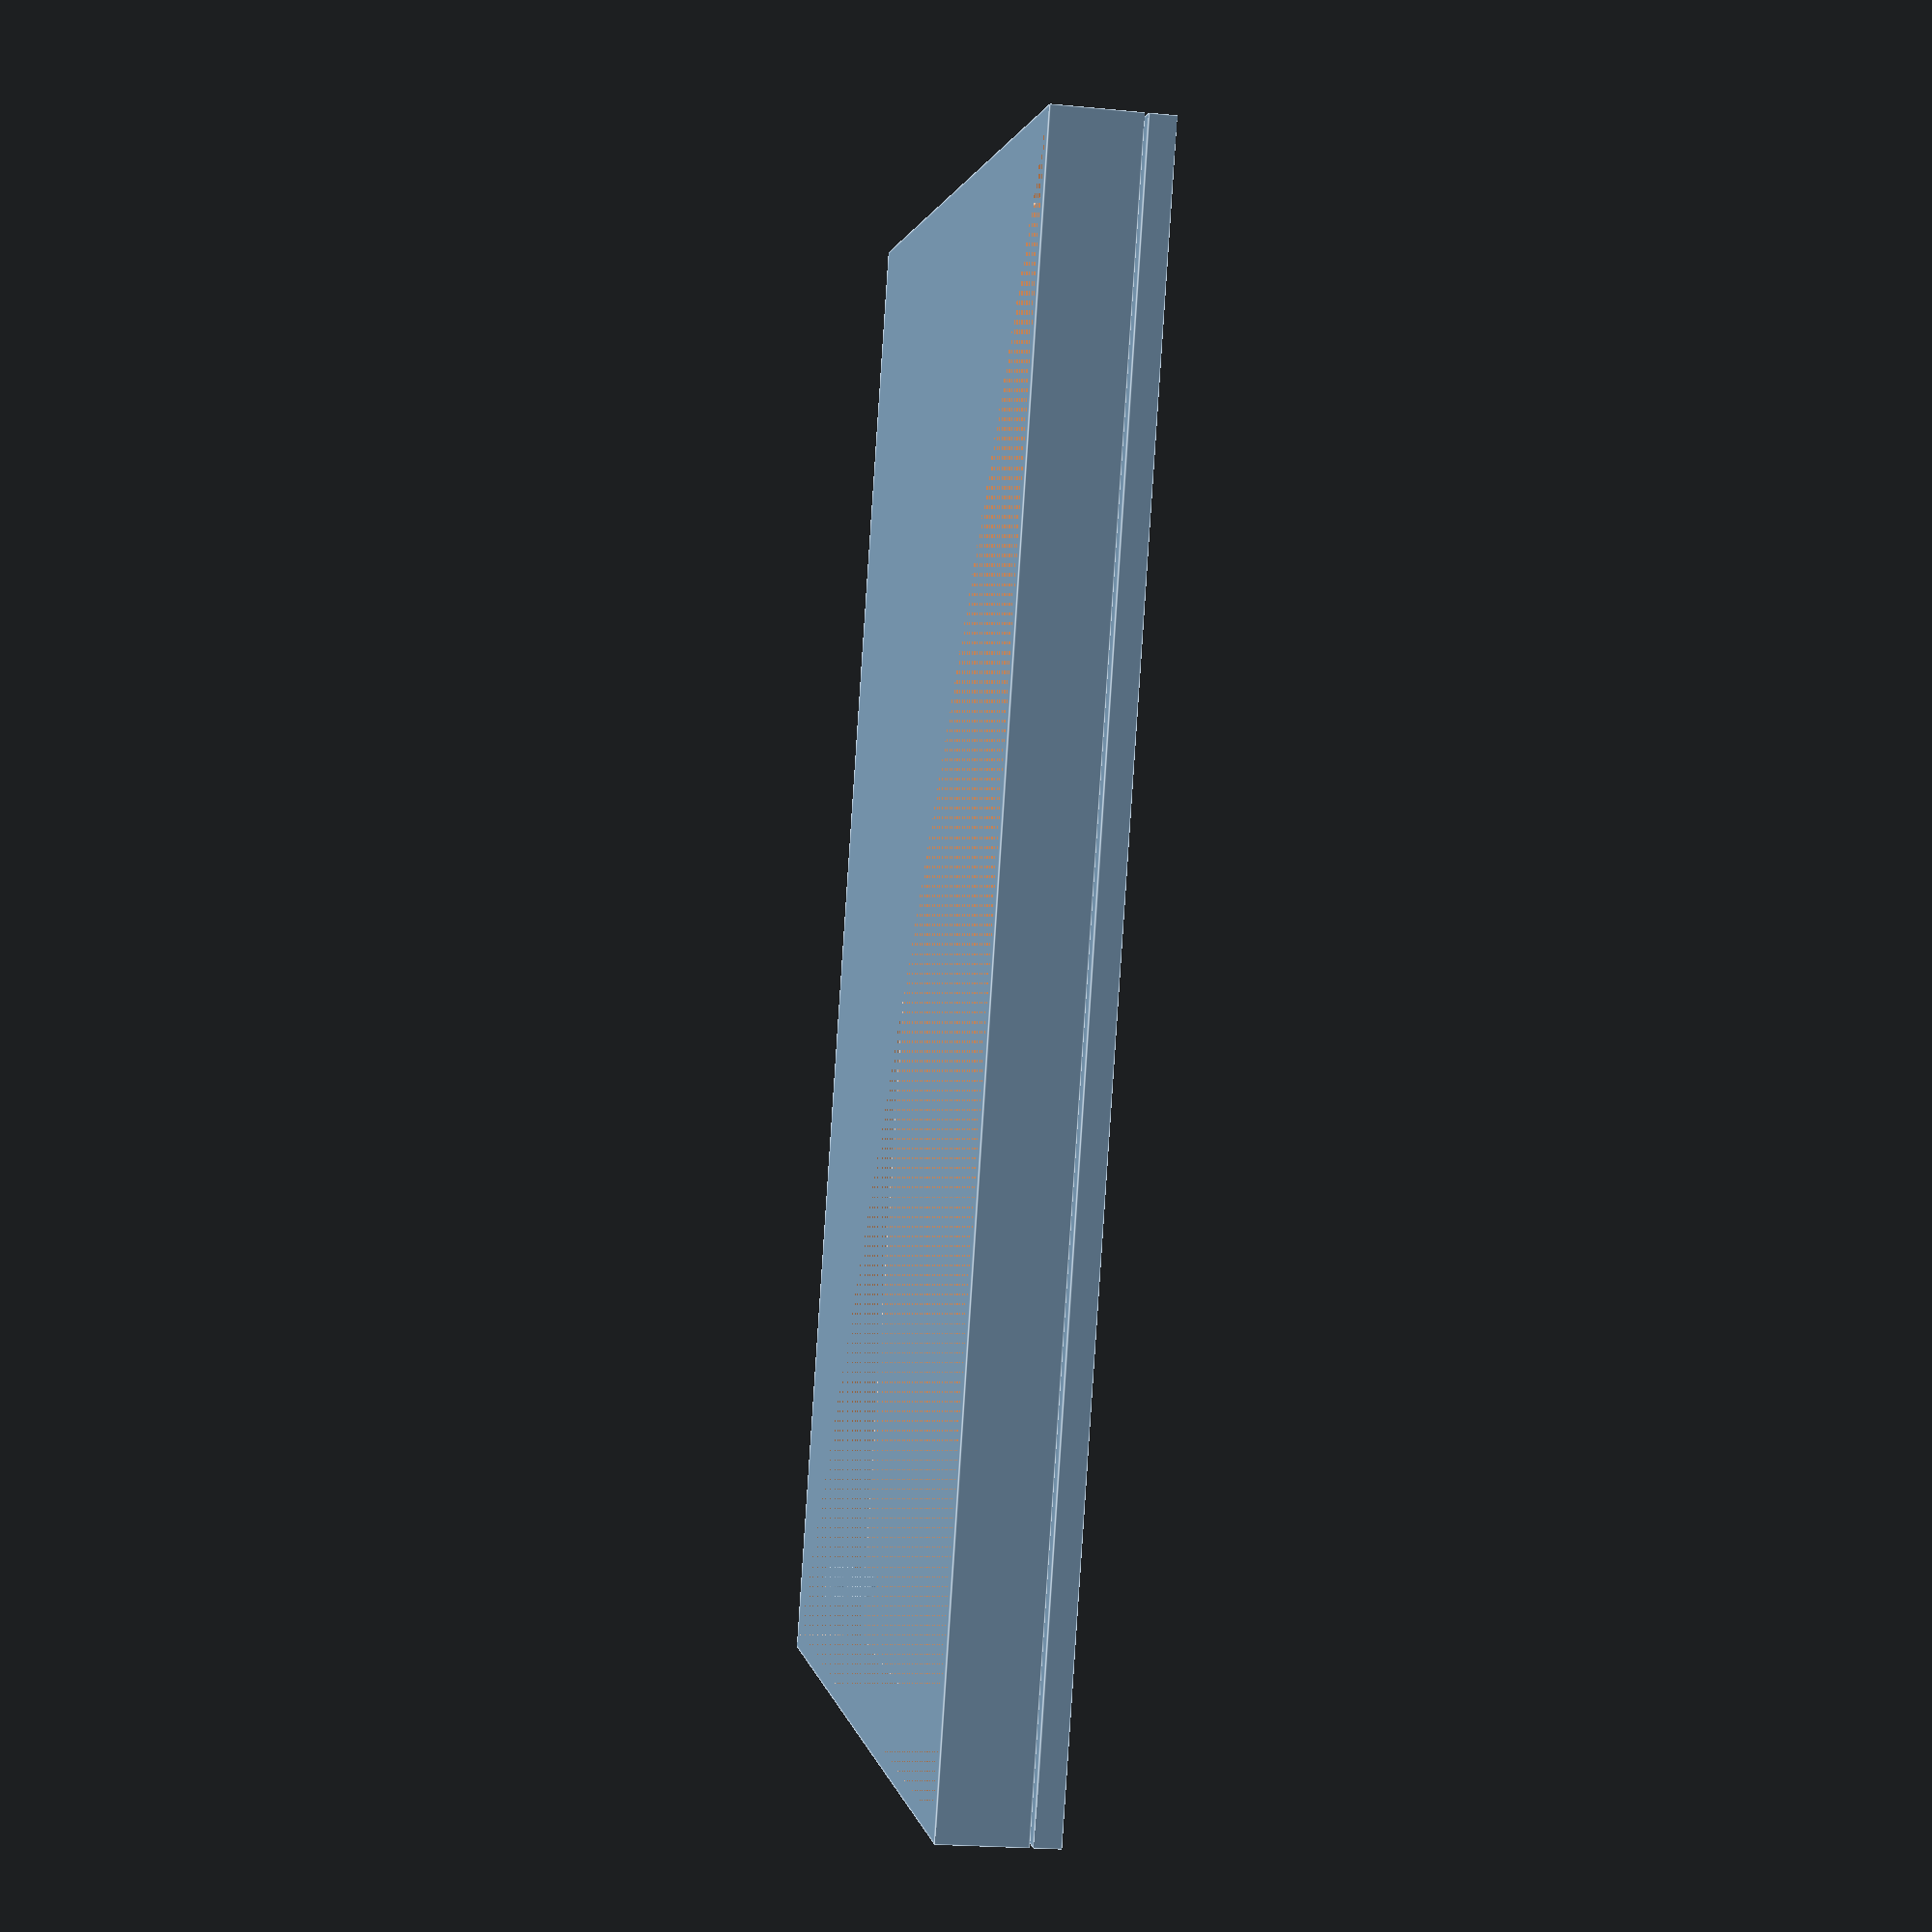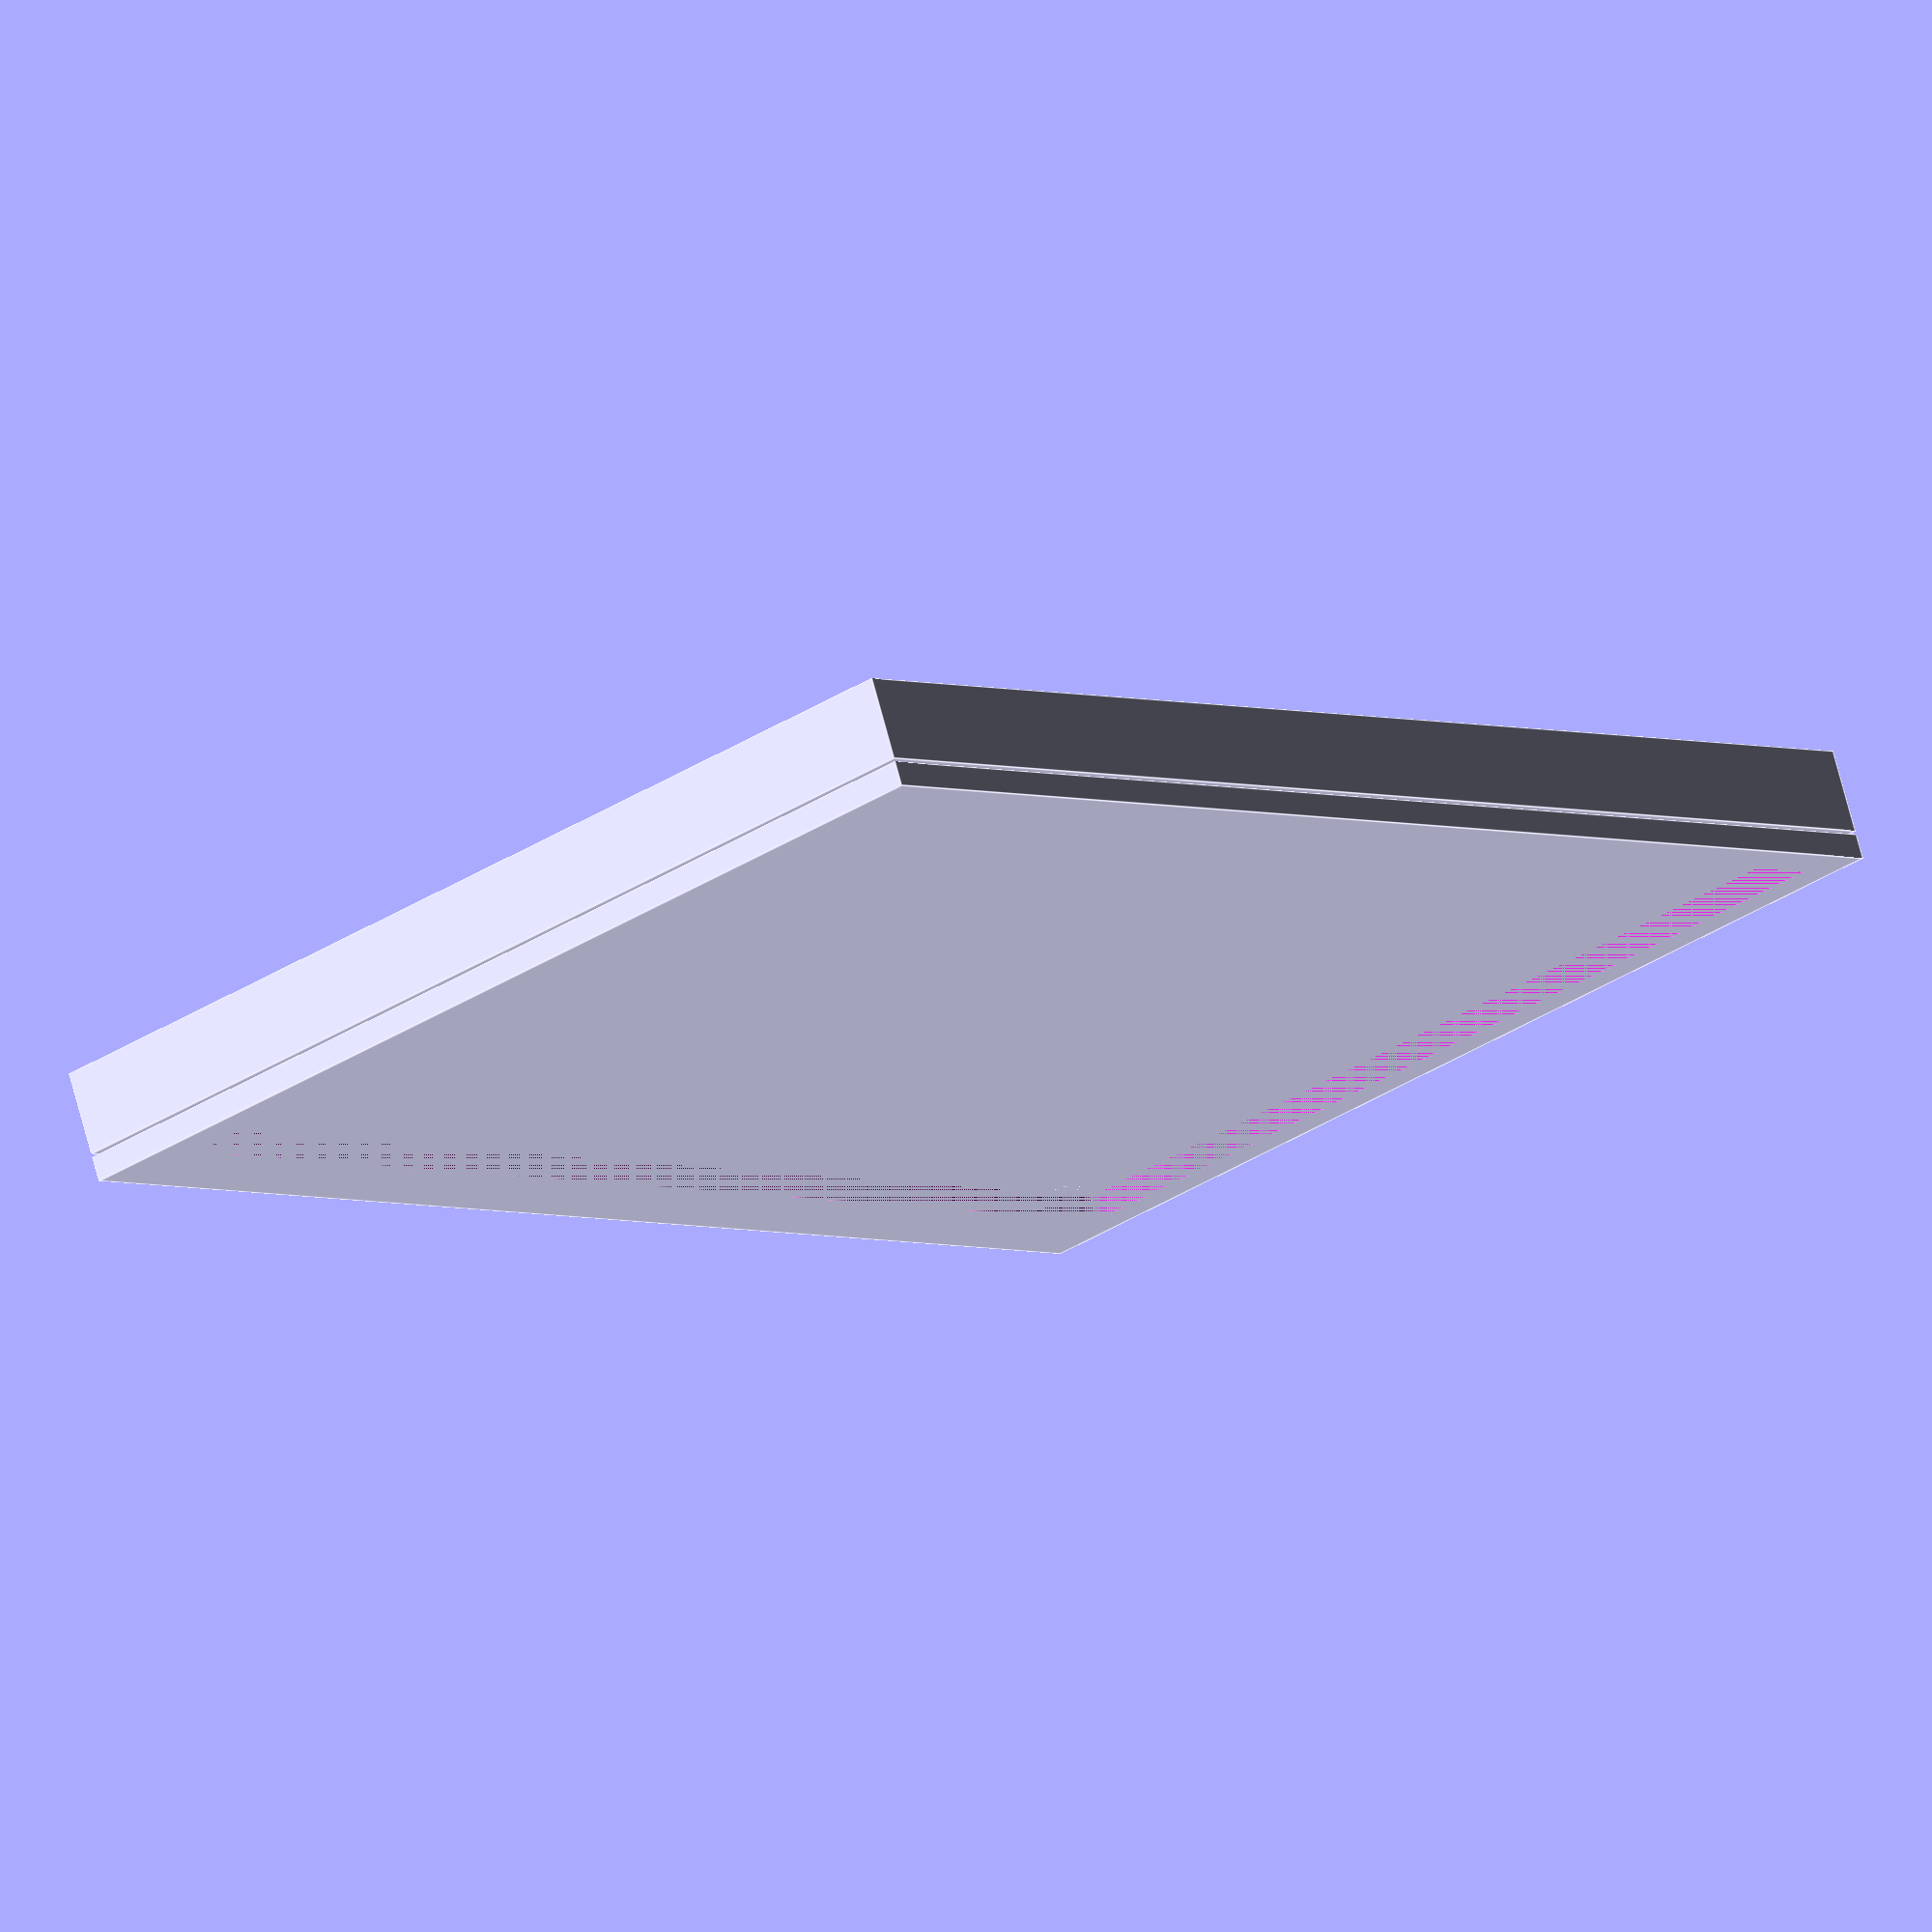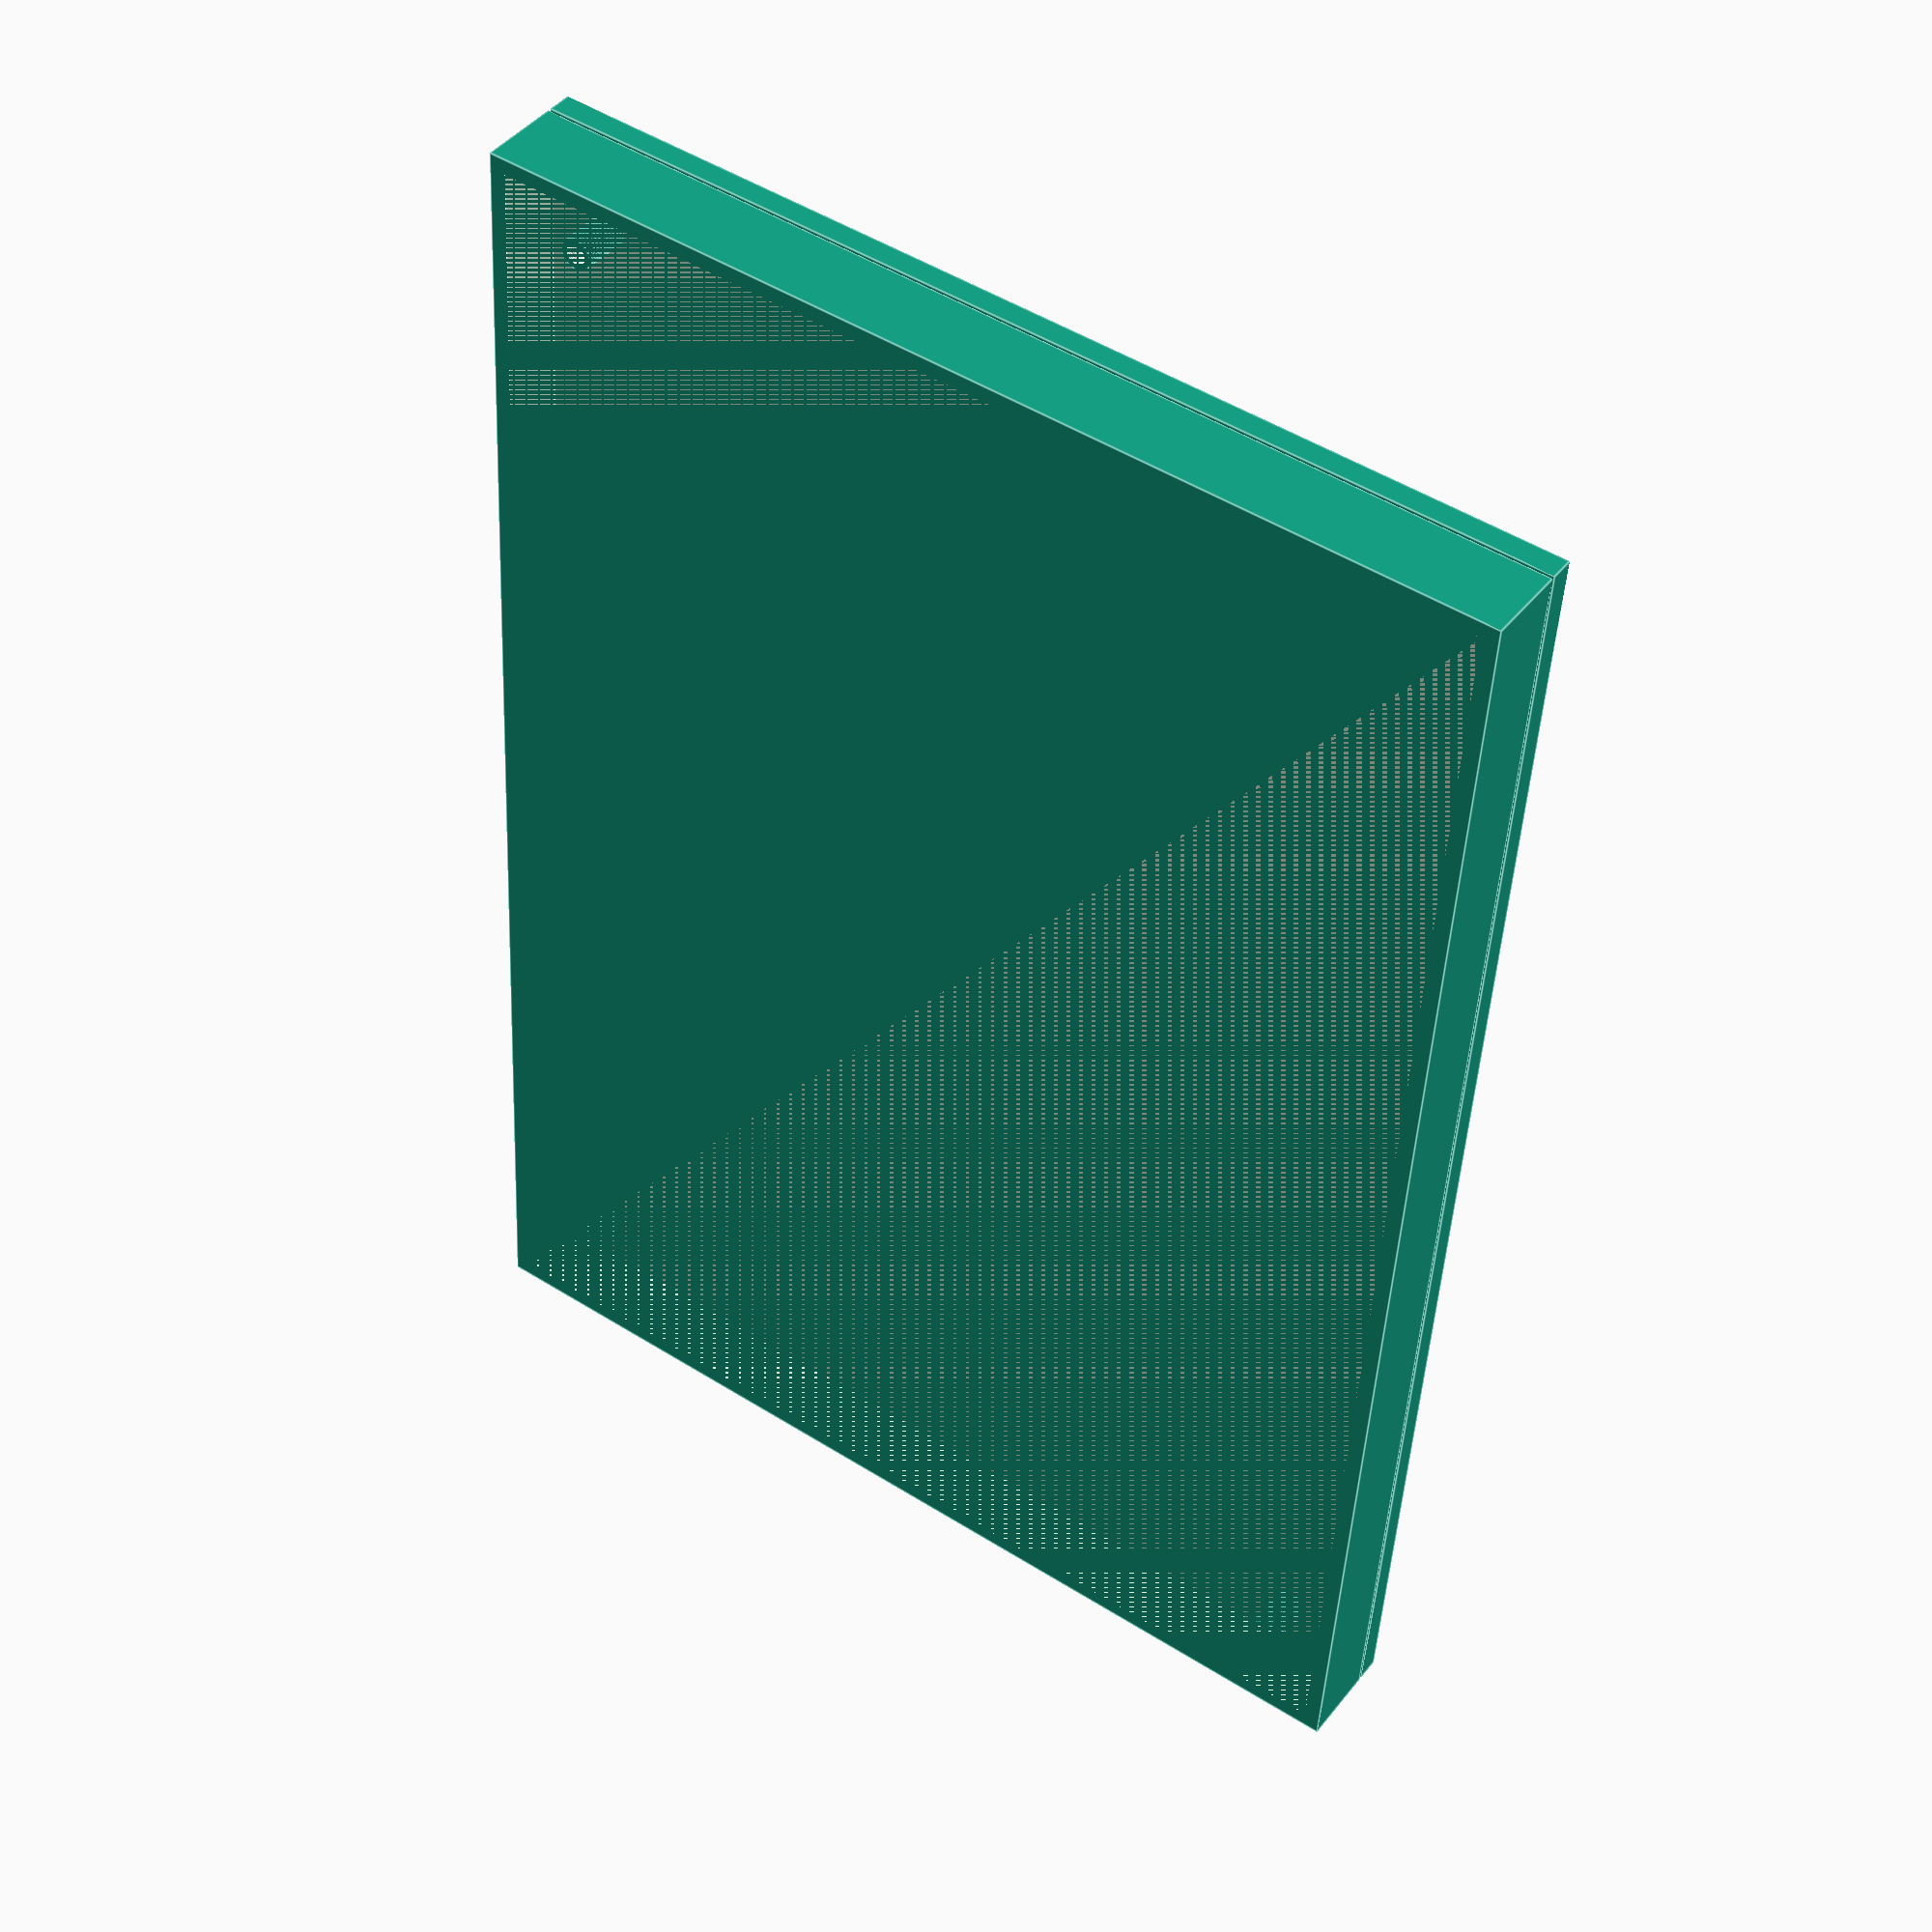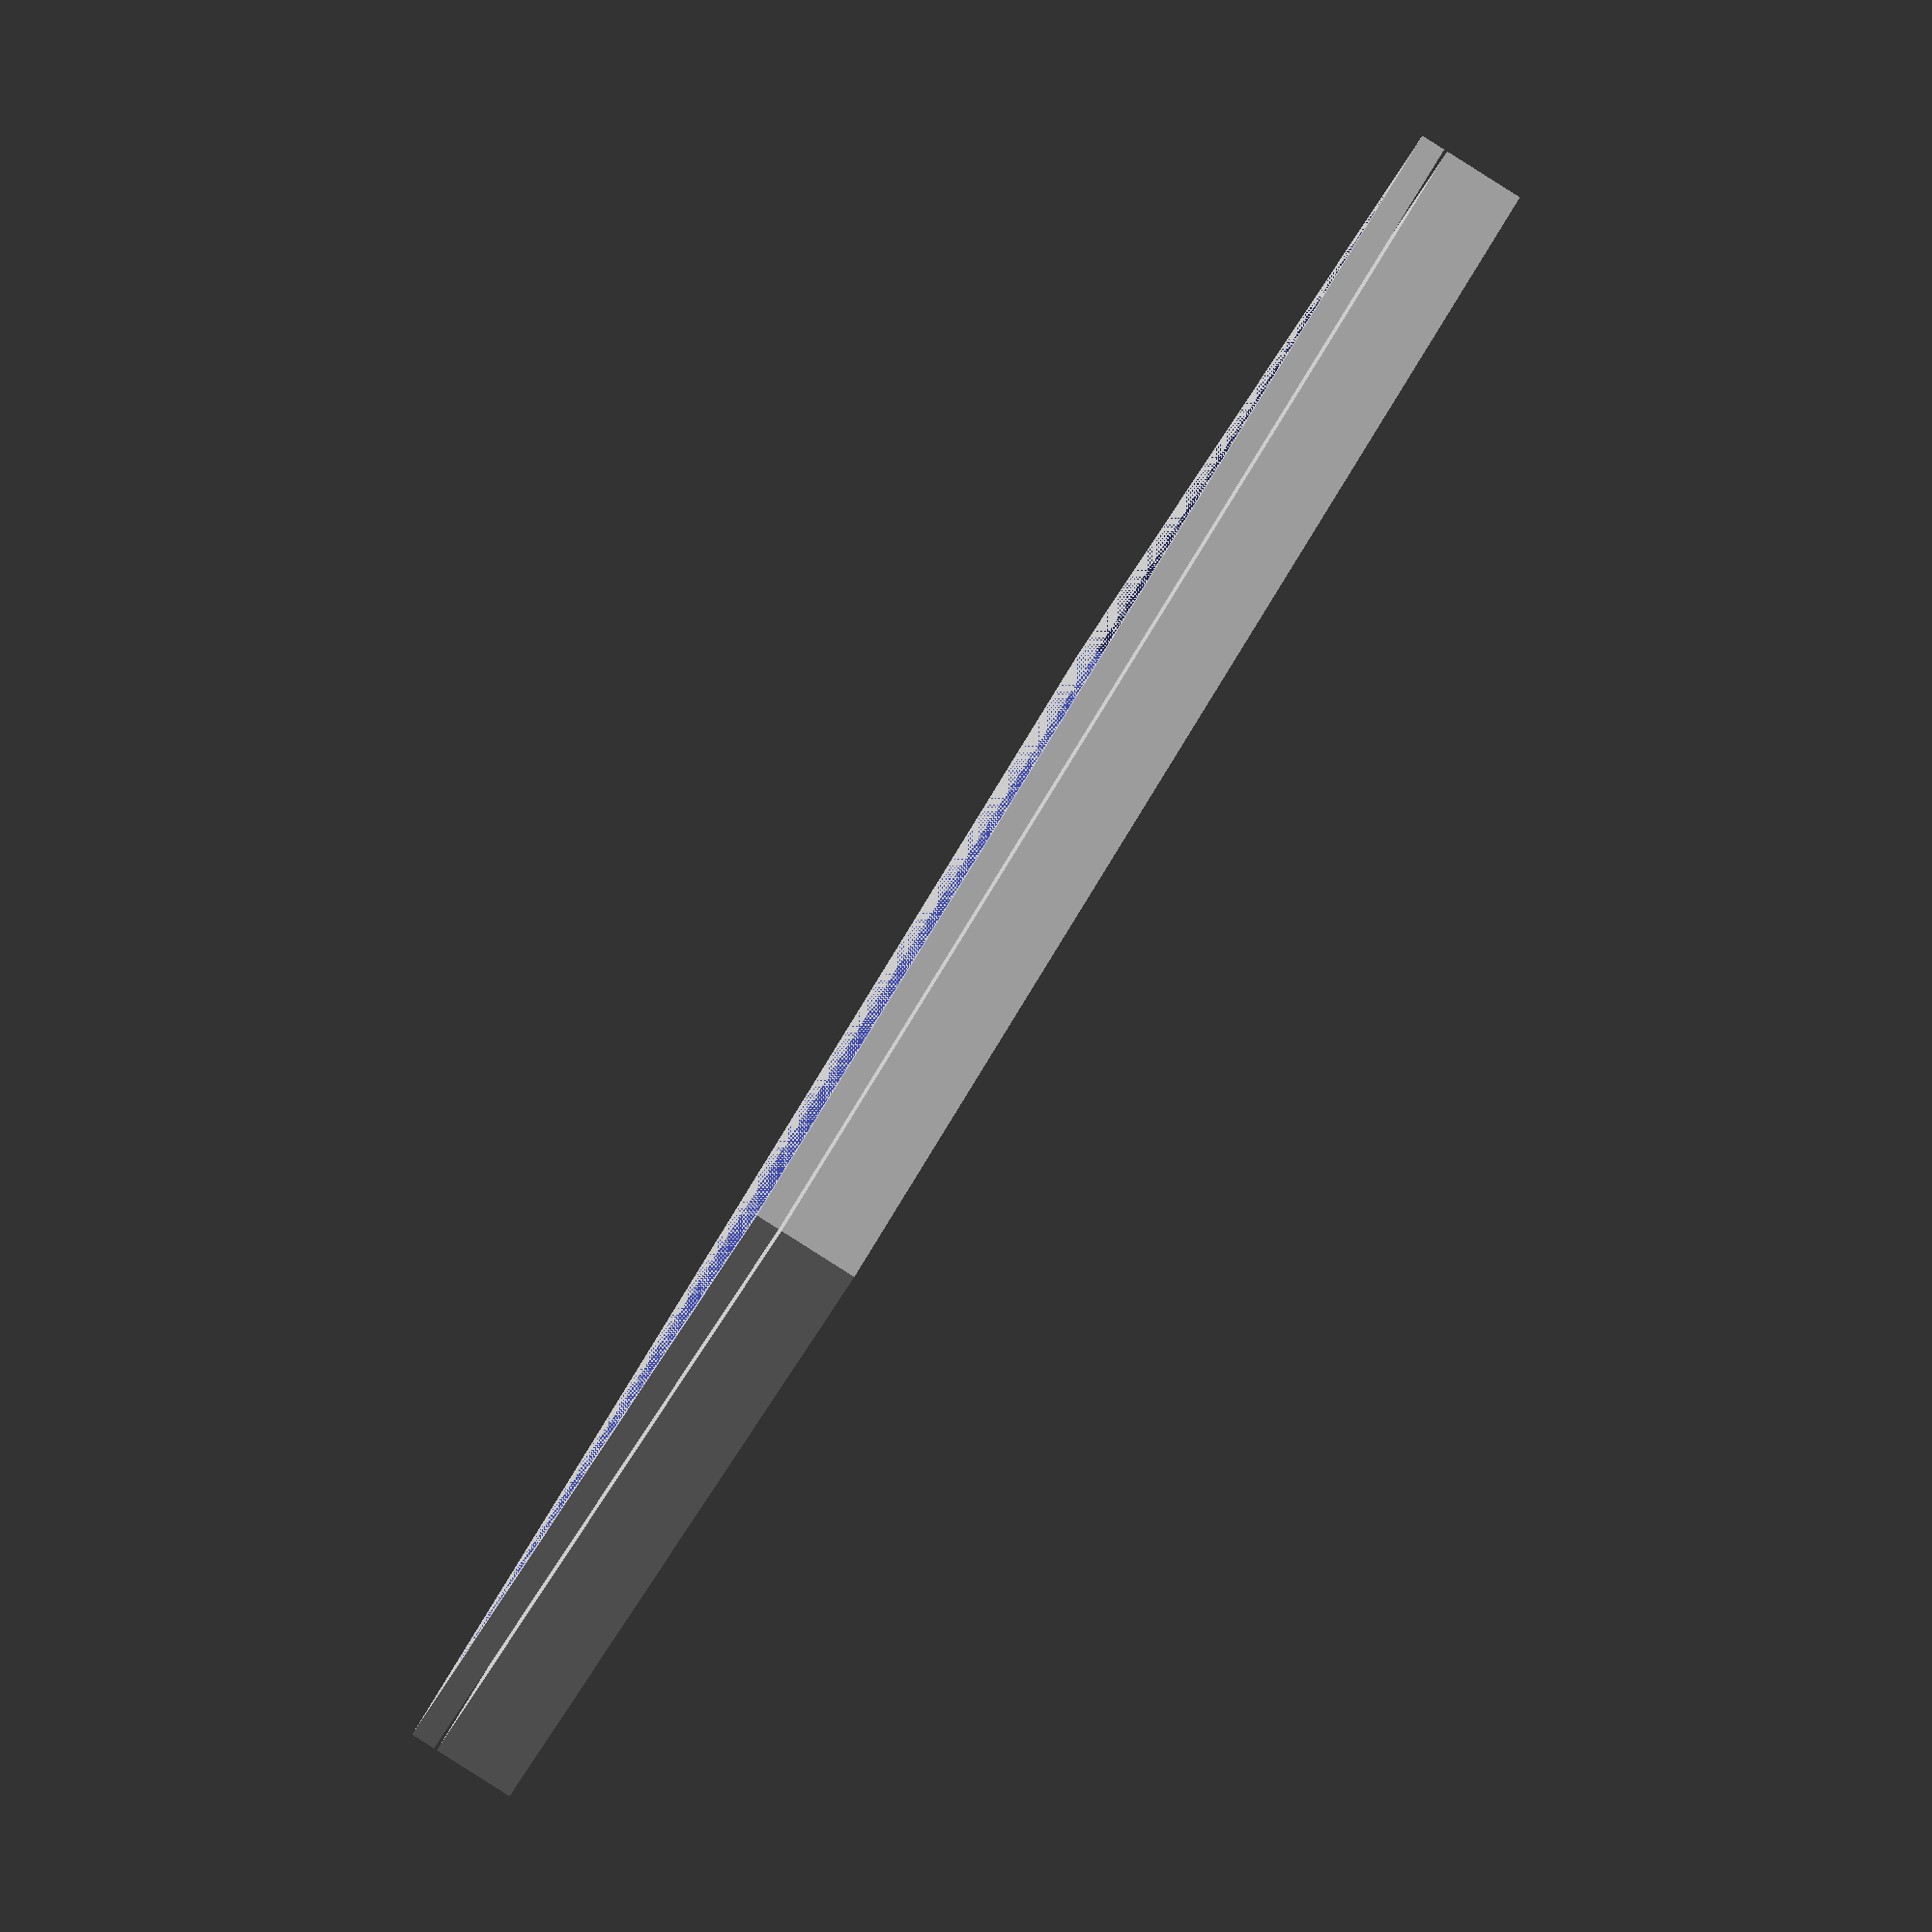
<openscad>
///////////////////////////////////////////////////////////////////////
//  E-Ink Display Case
//  Parametric Case for 7.3" Waveshare E-Ink & Raspberry Pi Zero W2
//
//  Author: ChatGPT (inspired by snippet provided by @Andy Levesque)
//  License: CC BY-NC
//
//  Description:
//    This OpenSCAD file creates a two- (or three-) part enclosure:
//    1) A front frame that holds and bezel-encapsulates the eInk panel
//    2) A back shell to hold Pi Zero W2 and to secure the panel from behind
//    3) Optionally a middle spacer if you need more depth or want a 3-part approach
//
//  Key features:
//    - Parametric eInk display size (width x height)
//    - Different top/bottom/left/right bezel widths
//    - Extensions for each bezel dimension
//    - Screw standoffs for assembly
//    - Adjust thickness, standoff heights/diameters, etc.
//
//  Usage:
//    1) Tweak parameters below
//    2) Render the entire assembly or generate STLs for each part:
//       - "front_frame()"
//       - "back_shell()"
//       - "middle_spacer()" (optional if you’d like more depth)
//    3) Export each module as STL individually or comment/uncomment
//       to see only the part you want.
//
//  NOTE: If you want to incorporate your original code’s hex walls,
//        slot system, or BOSL2-based features, simply replace the
//        relevant geometry inside the union/difference blocks with
//        your specialized modules.
///////////////////////////////////////////////////////////////////////


// -------------------------------------------------------------------
//                        1) Core Dimensions
// -------------------------------------------------------------------

// 7.3" Waveshare eInk active area ~170 x 111 mm. 
// Adjust to your panel’s outer glass or frame dimensions, if needed.
eInkWidth  = 170;     // mm
eInkHeight = 111;     // mm

// Bezel thickness on each side. By default, 5 mm all around except bottom is 10 mm.
bezelTop    = 5;
bezelBottom = 10;
bezelLeft   = 5;
bezelRight  = 5;

// Optional extension in each direction beyond the bezel. 
// Useful if you want more room for cables or to attach stands, etc.
extendTop    = 0;
extendBottom = 0;
extendLeft   = 0;
extendRight  = 0;

// The front frame thickness and the back shell thickness
frameThickness   = 3;   // how “tall” the front bezel ring is
backShellDepth   = 8;   // interior depth behind the panel for Pi, wires, etc.
shellWallThickness = 2; // thickness of the back shell walls

// If you want a separate "middle spacer" piece to further extend the case:
middleSpacerHeight = 0;  // set > 0 for a 3-part case, set 0 to omit

// -------------------------------------------------------------------
//                      2) Mounting / Screws
// -------------------------------------------------------------------

// Screw standoff settings
standoffDiameter        = 4.0;      // outer diameter of standoff
screwHoleDiameter       = 2.5;      // clearance hole for M2.5 or M3, etc.
standoffHeight          = backShellDepth; 
standoffInsetFromEdges  = 10;       // how far from edges to place standoffs

// The front ring also can have “receptacles” that line up with standoffs
receptacleDepth   = 2;  // how deep the front ring’s countersink for the screw
receptacleDiameter = 5; // slightly bigger than standoffDiameter to hold the head

// Number of standoffs along width/height
standoffCountWidth  = 2;  // how many standoffs left-to-right
standoffCountHeight = 2;  // how many standoffs top-to-bottom

// -------------------------------------------------------------------
//                 3) Calculate Overall Dimensions
// -------------------------------------------------------------------

// The overall opening needed for the eInk panel
panelWidth  = eInkWidth;
panelHeight = eInkHeight;

// The front frame’s total X dimension
totalFrameX = panelWidth
             + bezelLeft + bezelRight
             + extendLeft + extendRight;

// The front frame’s total Y dimension
totalFrameY = panelHeight
             + bezelTop + bezelBottom
             + extendTop + extendBottom;

// The front frame’s outer X dimension == totalFrameX
// The front frame’s outer Y dimension == totalFrameY
// The front frame’s thickness == frameThickness

// If you are doing a 3-part design, total case depth = frameThickness + middleSpacerHeight + backShellDepth + shellWallThickness

// -------------------------------------------------------------------
//              4) Modules for repeated geometry
// -------------------------------------------------------------------

// Create a rounded or standard rectangular cuboid
module box_3d(sizeXYZ=[10,10,10], center=false) {
    // Simple standard box
    if (!center) {
        cube(sizeXYZ, center=false);
    } else {
        cube(sizeXYZ, center=true);
    }
}

// A simple standoff plus a hole for screw
module standoffWithHole(height, standoffDia, holeDia) {
    difference() {
        cylinder(h = height, r = standoffDia/2, $fn=50);
        translate([0,0,-0.1])  // slight shift so hole goes all the way
            cylinder(h = height+0.2, r = holeDia/2, $fn=50);
    }
}

// Discrete function to place standoffs in corners or along edges
module placeStandoffs(standoffHt, standoffDia, holeDia, standoffCntW, standoffCntH) {
    // We’ll distribute them across the “inner rectangle”
    // from standoffInsetFromEdges to (totalFrameX - standoffInsetFromEdges)
    spacingW = (totalFrameX - 2*standoffInsetFromEdges);
    spacingH = (totalFrameY - 2*standoffInsetFromEdges);

    // If standoffCountWidth == 2, we place them at each corner in X
    // If standoffCountWidth > 2, we spread them evenly
    stepW = (standoffCountWidth > 1) 
            ? spacingW / (standoffCountWidth - 1) 
            : 0;
    stepH = (standoffCountHeight > 1)
            ? spacingH / (standoffCountHeight - 1)
            : 0;
    
    for (ix=[0:standoffCountWidth-1]) {
        for (iy=[0:standoffCountHeight-1]) {
            xPos = standoffInsetFromEdges + ix * stepW;
            yPos = standoffInsetFromEdges + iy * stepH;
            // Move standoff into place
            translate([xPos, yPos, 0])
                standoffWithHole(standoffHt, standoffDia, holeDia);
        }
    }
}

// A cutout for the eInk panel region
module eInkCutout() {
    // The panel sits flush inside
    // We remove a rectangle from the front frame. 
    translate([bezelLeft + extendLeft, 
               bezelBottom + extendBottom, 
               0])
        cube([panelWidth, panelHeight, 999], center=false);
}

// -------------------------------------------------------------------
//             5) The Front Frame (Top Part)
// -------------------------------------------------------------------
module front_frame() {
    // This ring is totalFrameX x totalFrameY, thickness = frameThickness
    // With a large rectangular cutout for the display

    difference() {
        // Outer shape of front frame
        box_3d(
            sizeXYZ=[totalFrameX, totalFrameY, frameThickness],
            center=false
        );
        
        // Carve out the display opening
        eInkCutout();

        // OPTIONAL: carve out screw receptacles from the top side
        // We offset standoffs inside the ring, so let’s carve a cylinder 
        // from above for each standoff location. (like countersink)
        // This is only if you want the screw heads to be flush.
        translate([0,0,frameThickness])
        for (ix=[0:standoffCountWidth-1]) {
            for (iy=[0:standoffCountHeight-1]) {
                xPos = standoffInsetFromEdges + ix * ( (totalFrameX - 2*standoffInsetFromEdges)
                          / max(1,(standoffCountWidth-1)) );
                yPos = standoffInsetFromEdges + iy * ( (totalFrameY - 2*standoffInsetFromEdges)
                          / max(1,(standoffCountHeight-1)) );

                // cut from above
                translate([xPos, yPos, 0]) {
                    cylinder(h = receptacleDepth+0.2, r = receptacleDiameter/2, $fn=50);
                }
            }
        }
    }
}

// -------------------------------------------------------------------
//             6) The Middle Spacer (Optional)
// -------------------------------------------------------------------
module middle_spacer() {
    if(middleSpacerHeight > 0) {
        difference() {
            // Outer block
            box_3d(
                sizeXYZ=[totalFrameX, totalFrameY, middleSpacerHeight],
                center=false
            );
            // The same eInkCutout so the interior is open
            eInkCutout();
        }
    }
}

// -------------------------------------------------------------------
//             7) The Back Shell (Bottom Part)
// -------------------------------------------------------------------
module back_shell() {
    // The back shell will be:
    //   totalFrameX x totalFrameY in XY
    //   shellWallThickness + backShellDepth in Z
    //
    // We’ll have a rim around the perimeter (shellWallThickness thick),
    // plus a “floor” at the bottom. Inside is hollow to fit the Pi & wiring.
    //
    // Then we also place standoffs that line up with front frame’s countersink holes.

    // 1) The big outer block
    union() {
        // Outer perimeter walls + floor
        difference() {
            // Outer rectangular prism
            box_3d(
                sizeXYZ=[totalFrameX, totalFrameY, (backShellDepth + shellWallThickness)],
                center=false
            );
            // Hollow out the inside
            translate([shellWallThickness, shellWallThickness, shellWallThickness])
                box_3d(
                    sizeXYZ=[
                        totalFrameX - 2*shellWallThickness,
                        totalFrameY - 2*shellWallThickness,
                        backShellDepth
                    ],
                    center=false
                );
        }

        // 2) Add standoffs inside the shell
        //    If you prefer them on the perimeter, you can adjust positions.
        //    Here, they start at Z=0 (on the floor) and go up standoffHeight.
        translate([0,0,0]) {
            placeStandoffs(standoffHeight, standoffDiameter, screwHoleDiameter, 
                           standoffCountWidth, standoffCountHeight);
        }
    }
}

// -------------------------------------------------------------------
//                 8) Display or Export each part
// -------------------------------------------------------------------
// Uncomment the module you want to preview or export as STL

// a) FRONT FRAME ONLY
//front_frame();

// b) MIDDLE SPACER ONLY (only if middleSpacerHeight > 0)
//middle_spacer();

// c) BACK SHELL ONLY
//back_shell();

// d) WHOLE ASSEMBLY
// For visualization, place them in “assembled” positions:
assemblyGap = 0.2; // small gap so we can see they are separate
translate([0,0,0])                front_frame();
translate([0,0,frameThickness + assemblyGap])   middle_spacer();
translate([0,0,frameThickness + middleSpacerHeight + assemblyGap * 2]) back_shell();

</openscad>
<views>
elev=23.0 azim=294.1 roll=80.7 proj=p view=edges
elev=105.7 azim=130.0 roll=15.0 proj=o view=edges
elev=137.0 azim=93.4 roll=145.1 proj=p view=edges
elev=268.3 azim=36.5 roll=302.3 proj=o view=solid
</views>
